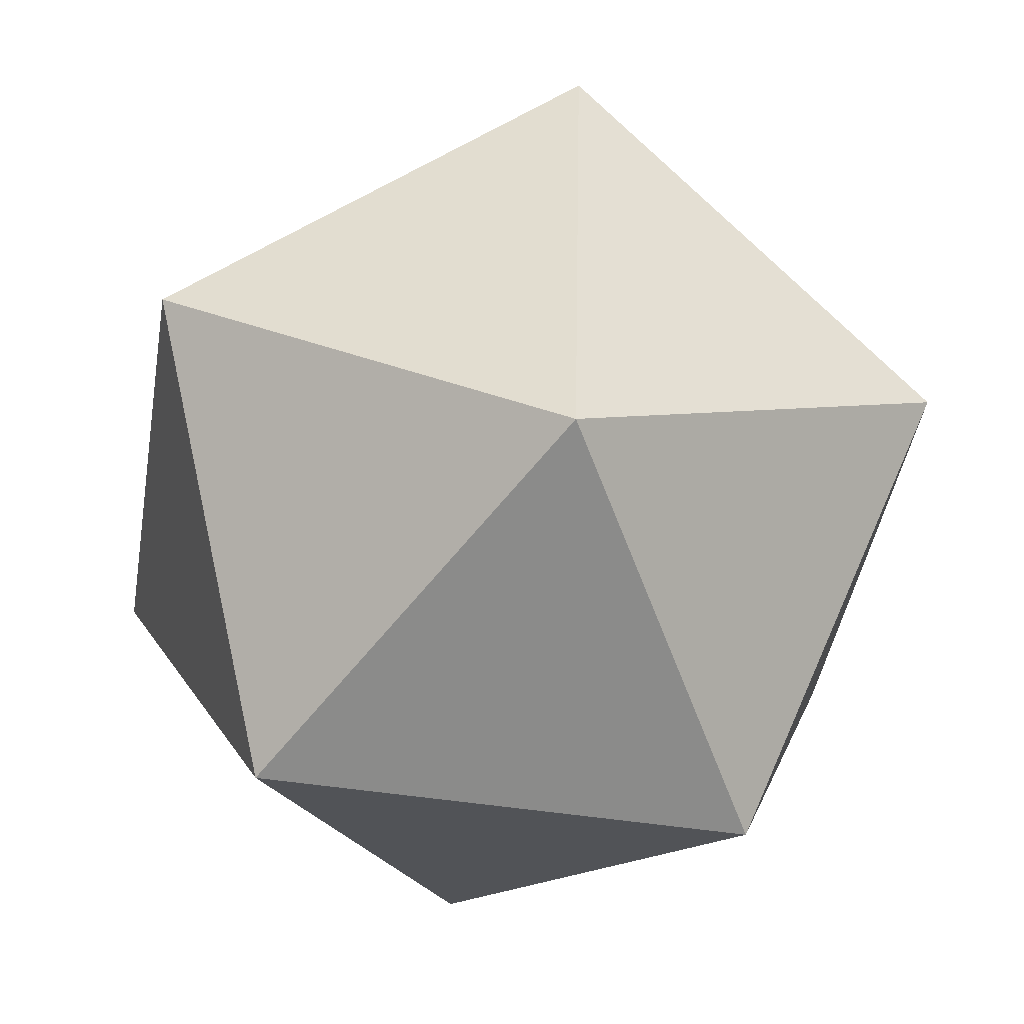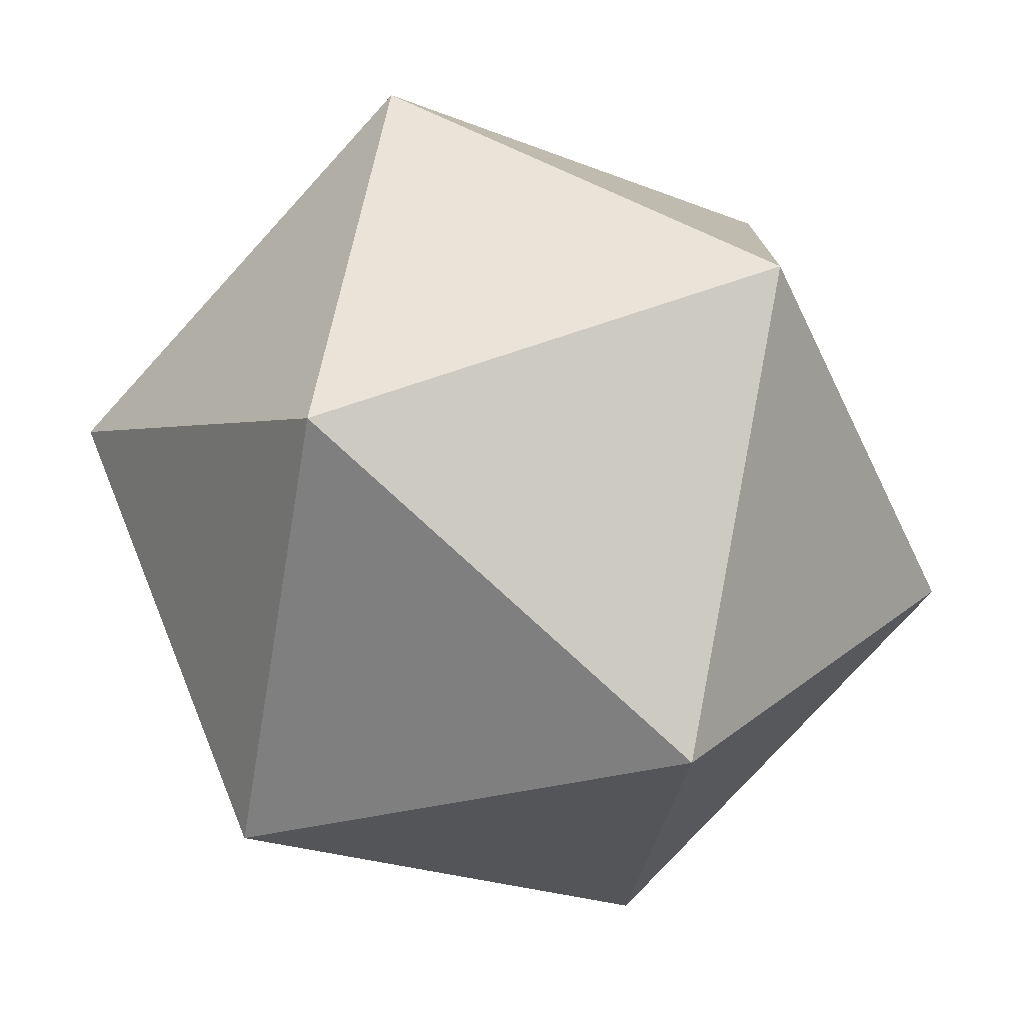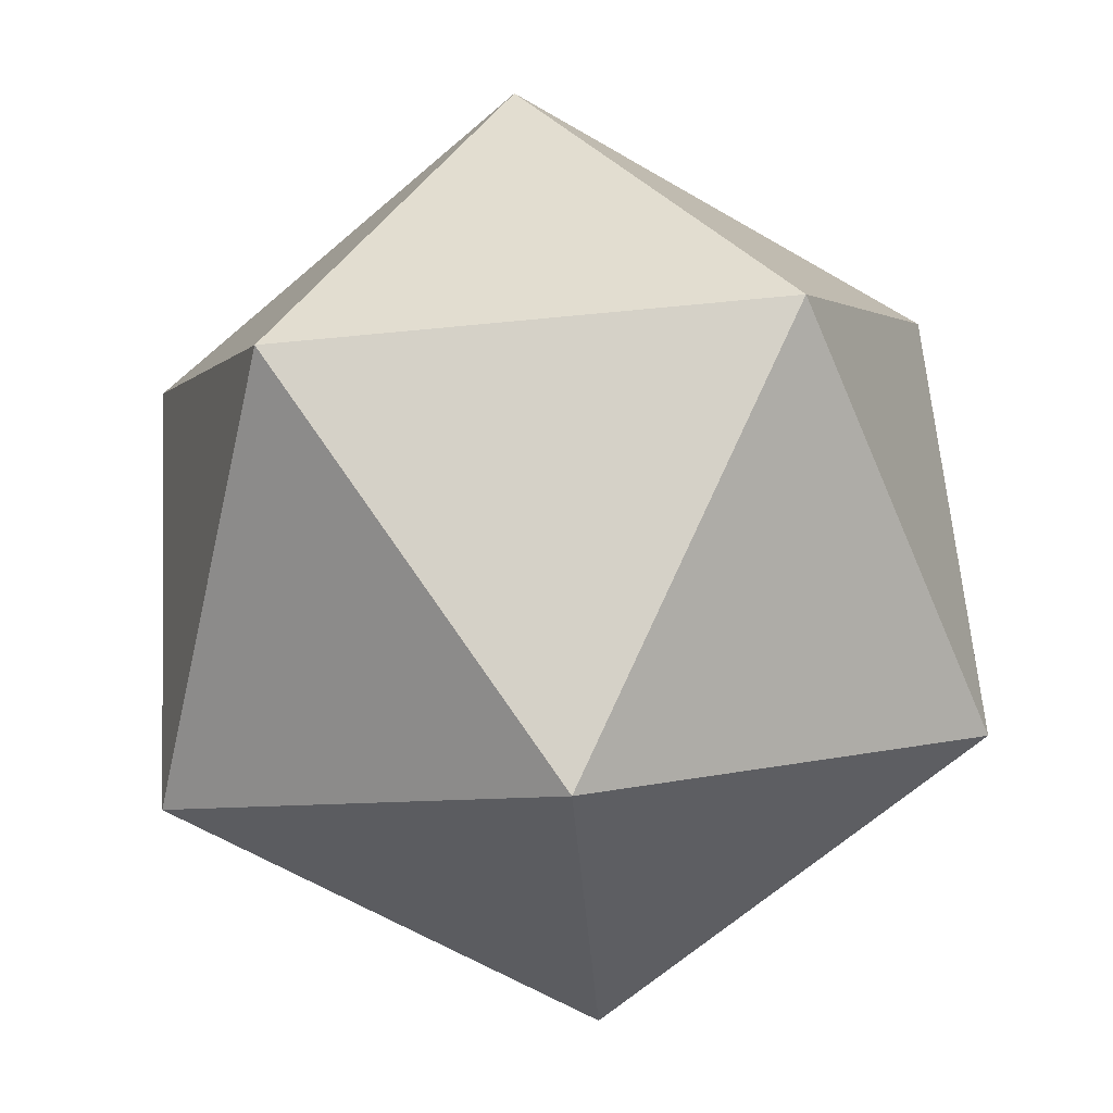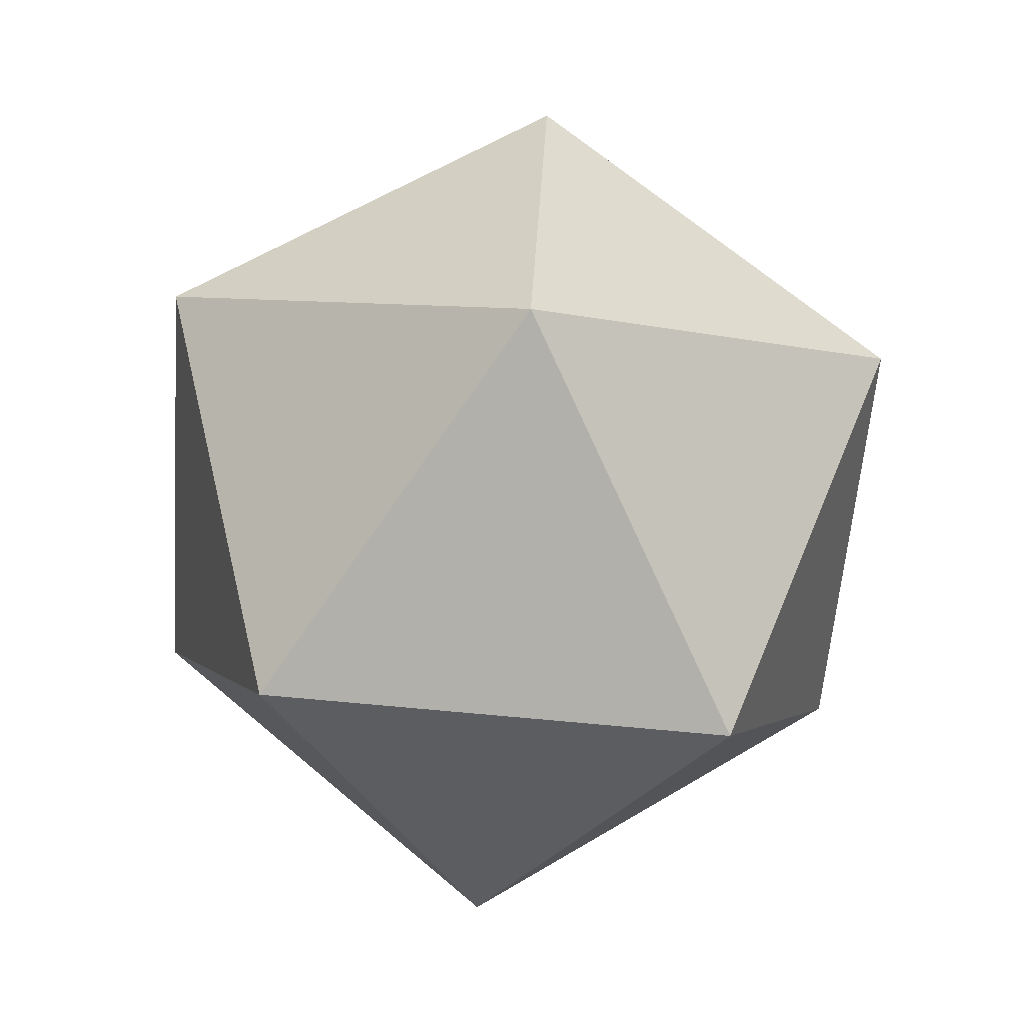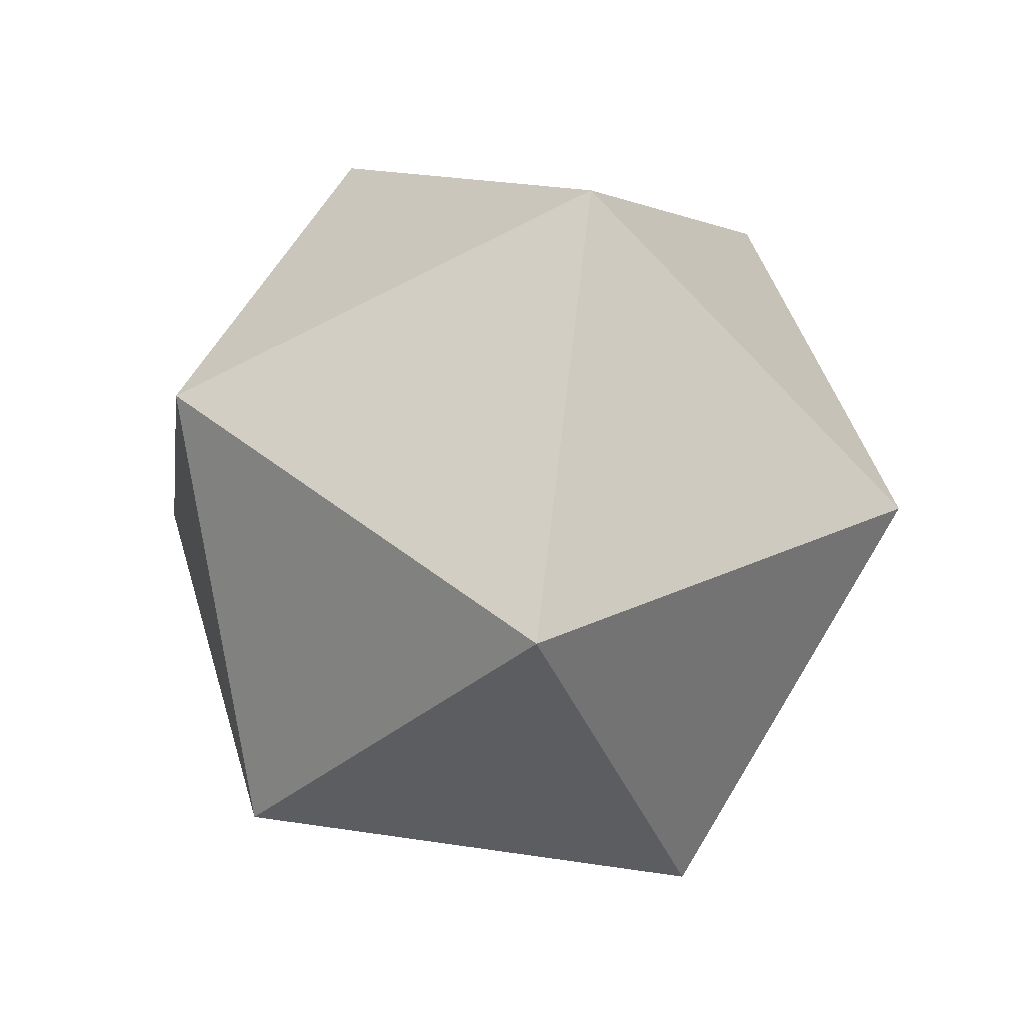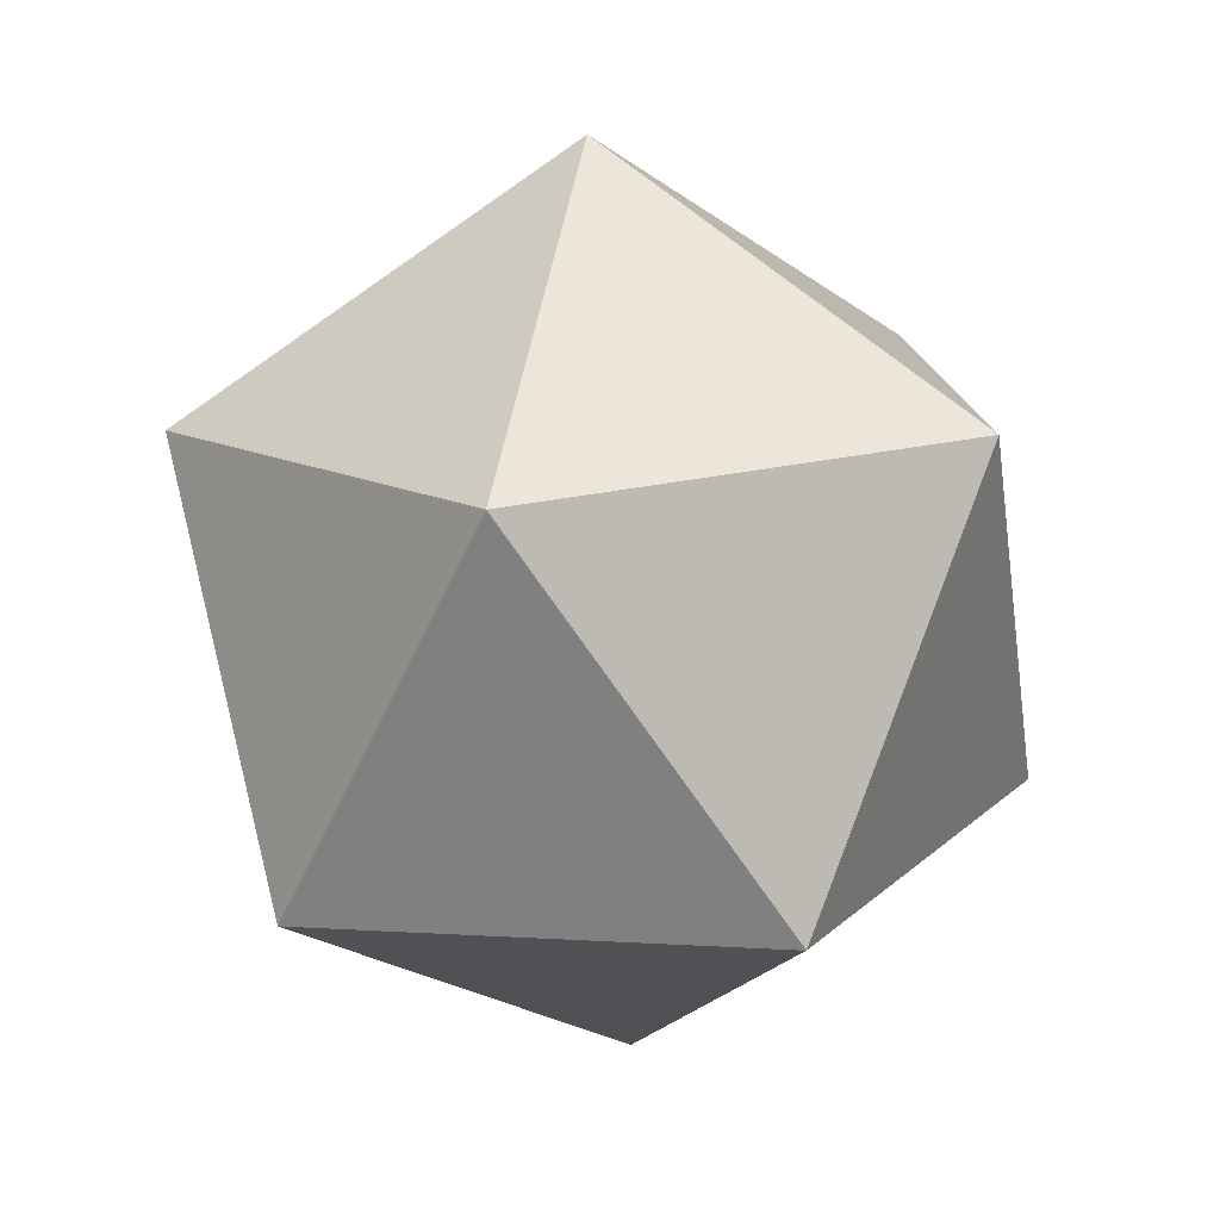
<metadata>
{"format":"obj","ext":"obj","renderer":"f3d","projection":"perspective","resolution":1024,"background":"white","views":[{"elev":37.9,"azim":-148.8,"up":"+Y"},{"elev":77.8,"azim":99.0,"up":"+Y"},{"elev":23.2,"azim":177.0,"up":"+Y"},{"elev":66.3,"azim":71.4,"up":"+Z"},{"elev":-74.9,"azim":-87.0,"up":"+Z"},{"elev":14.2,"azim":-100.1,"up":"+Z"}]}
</metadata>
<code>
g default
v -0.1754 0.4498 -0.1885
v -0.08492 0.5602 -0.1049
v -0.2497 0.5748 -0.1096
v -0.3147 0.4228 -0.1033
v -0.1901 0.3142 -0.09481
v -0.04812 0.3992 -0.09576
v -0.04368 0.4929 0.04051
v -0.1682 0.6014 0.03198
v -0.3102 0.5165 0.03293
v -0.2734 0.3555 0.04205
v -0.1087 0.3409 0.04674
v -0.1829 0.4659 0.1257
g pPlatonic1
f 1 3 2
f 1 4 3
f 1 5 4
f 1 6 5
f 1 2 6
f 2 3 8
f 3 4 9
f 4 5 10
f 5 6 11
f 6 2 7
f 2 8 7
f 3 9 8
f 4 10 9
f 5 11 10
f 6 7 11
f 7 8 12
f 8 9 12
f 9 10 12
f 10 11 12
f 11 7 12

</code>
